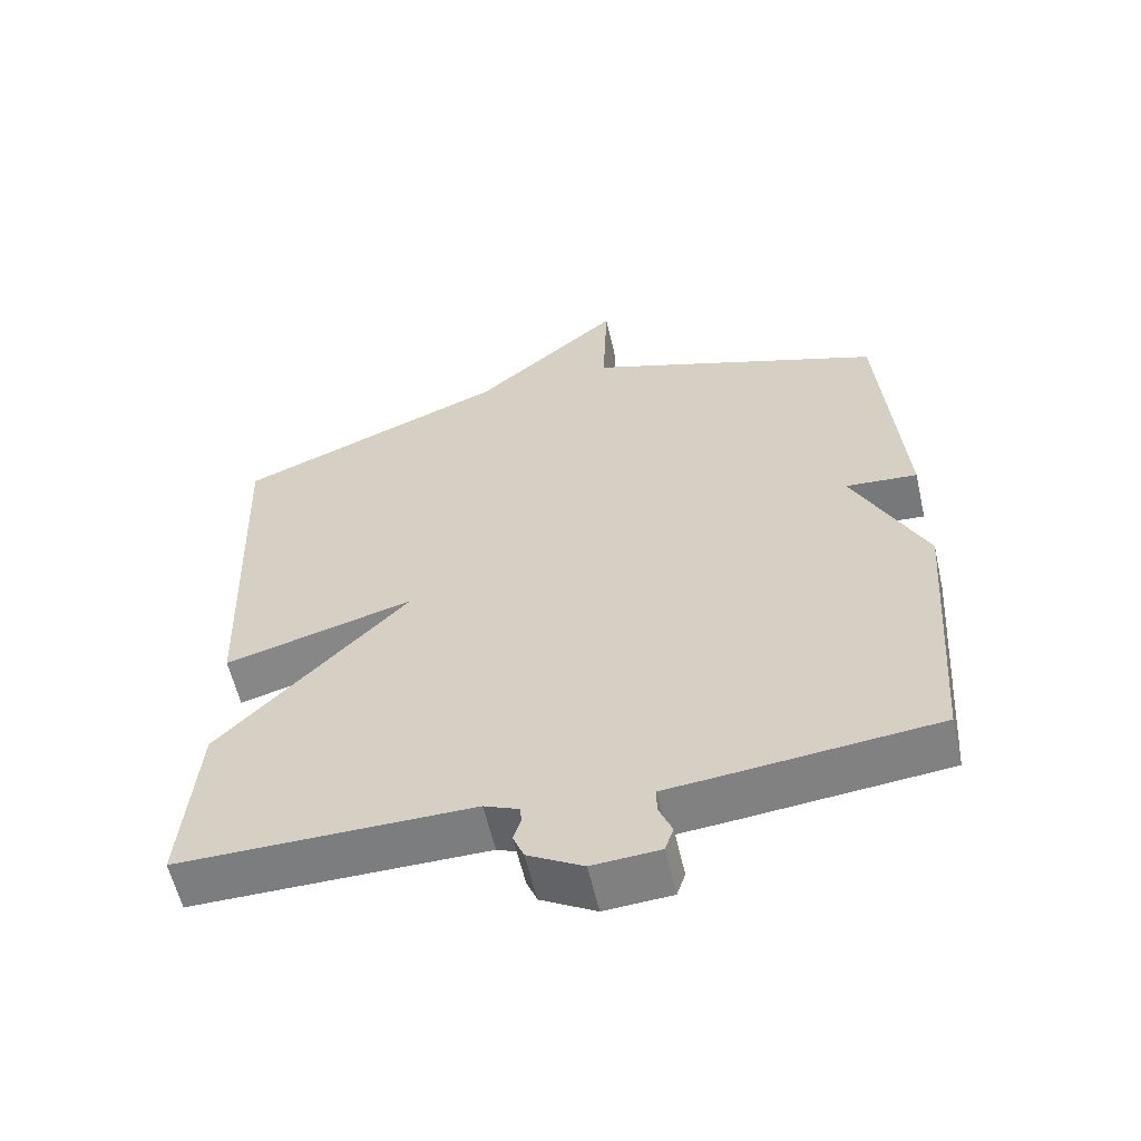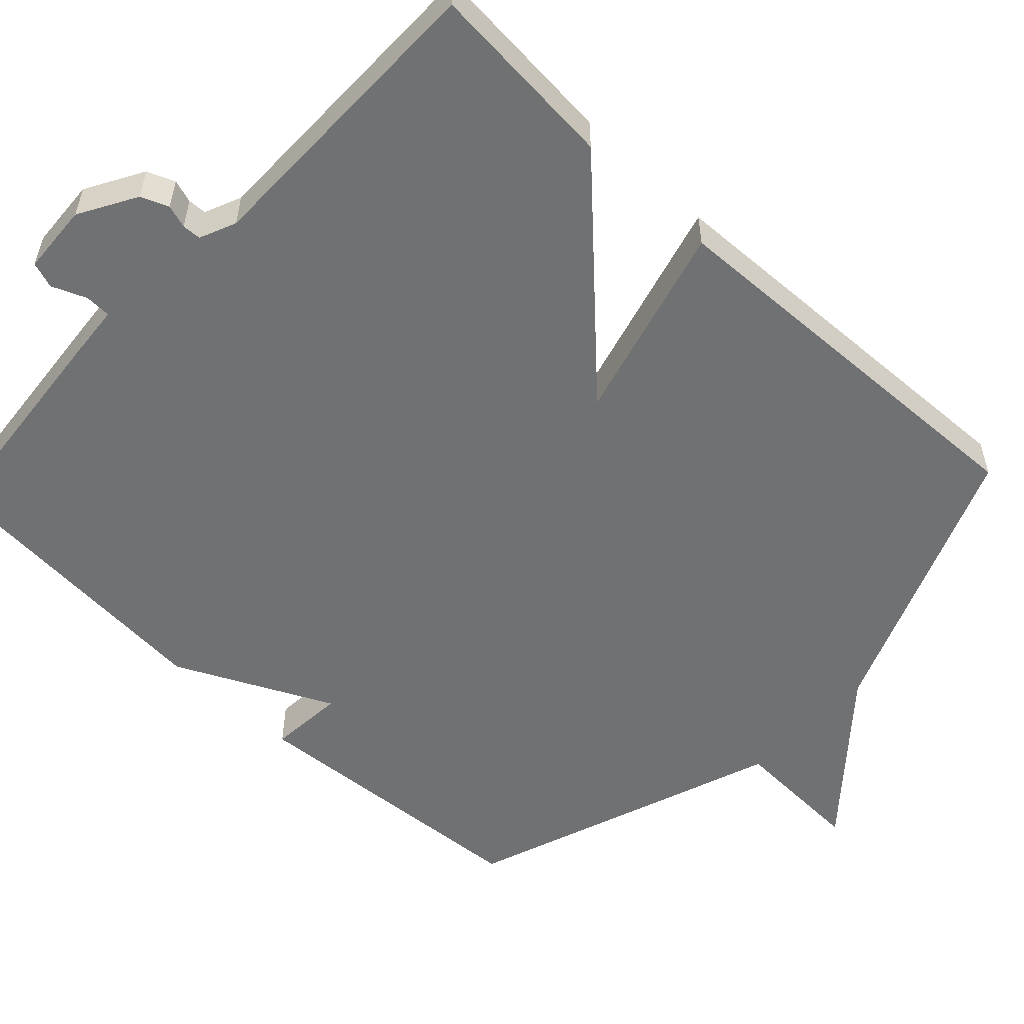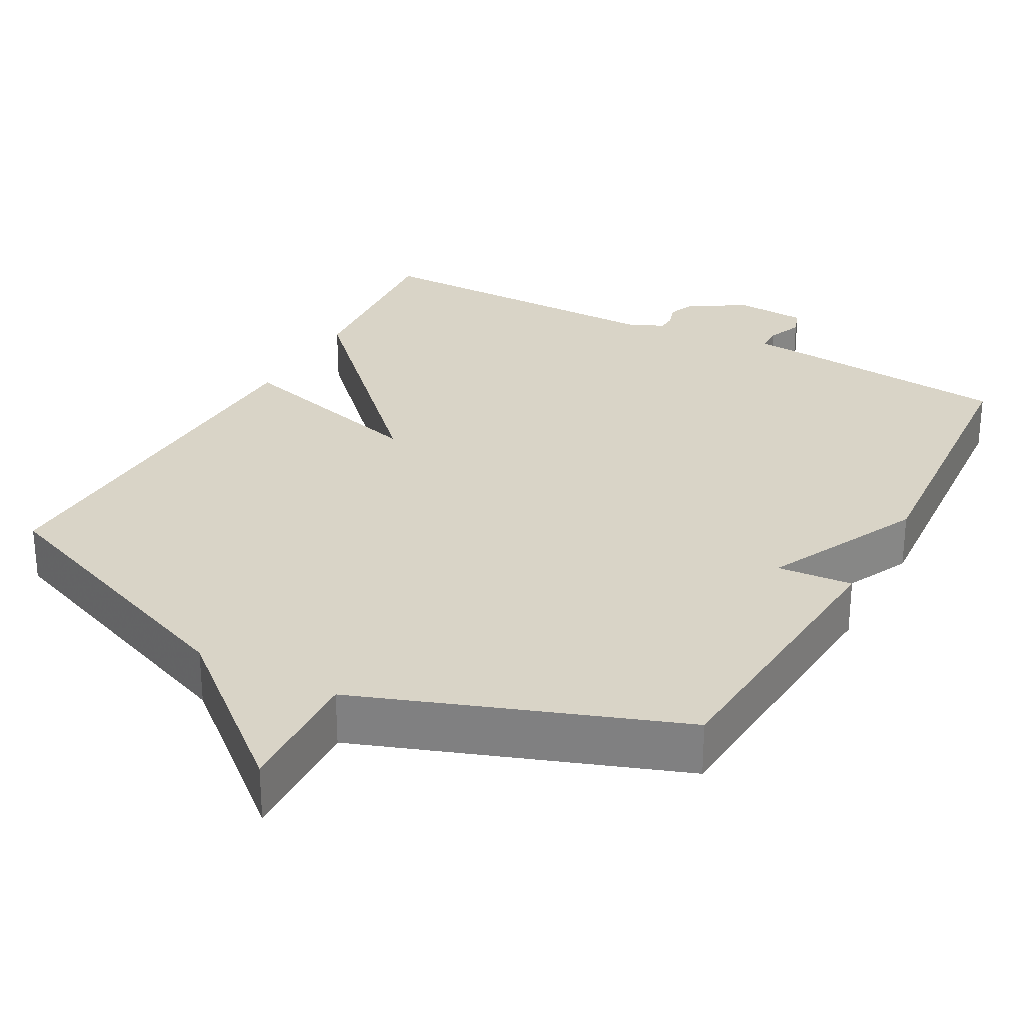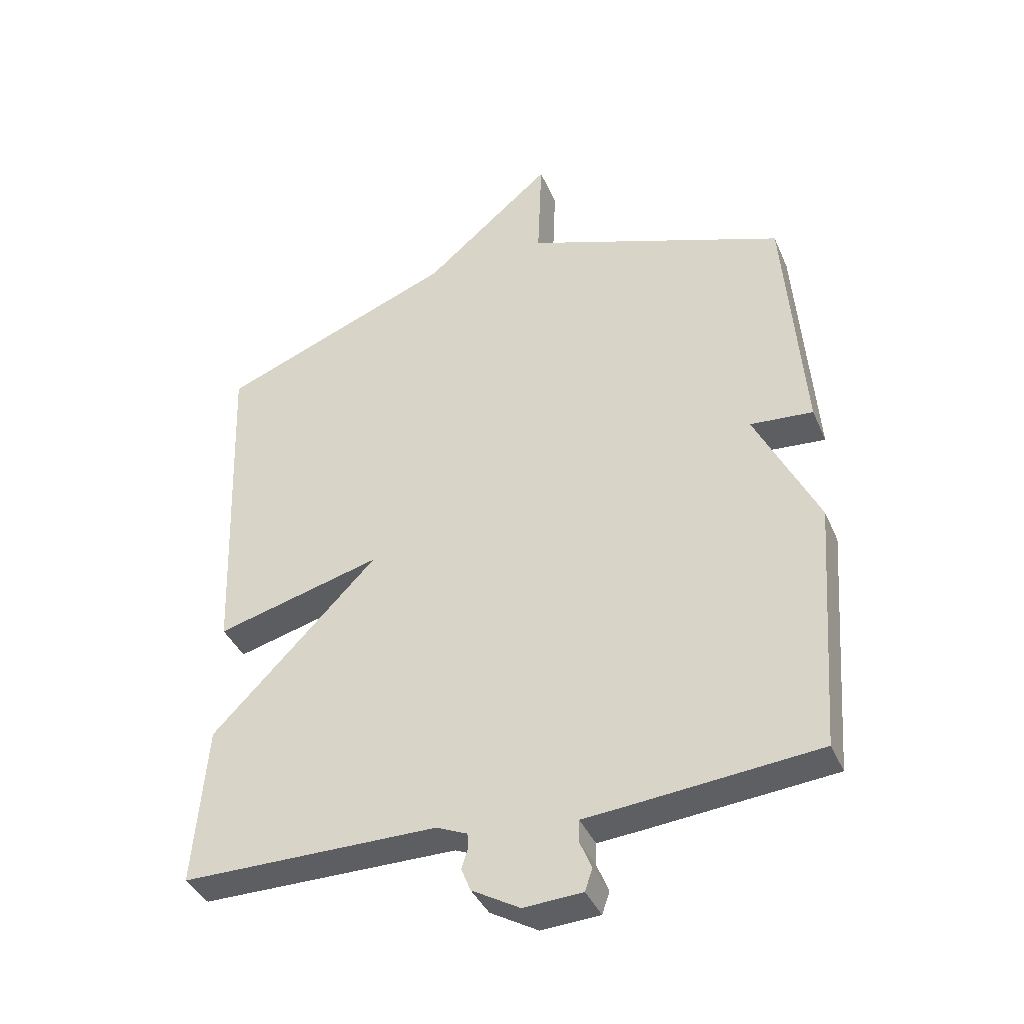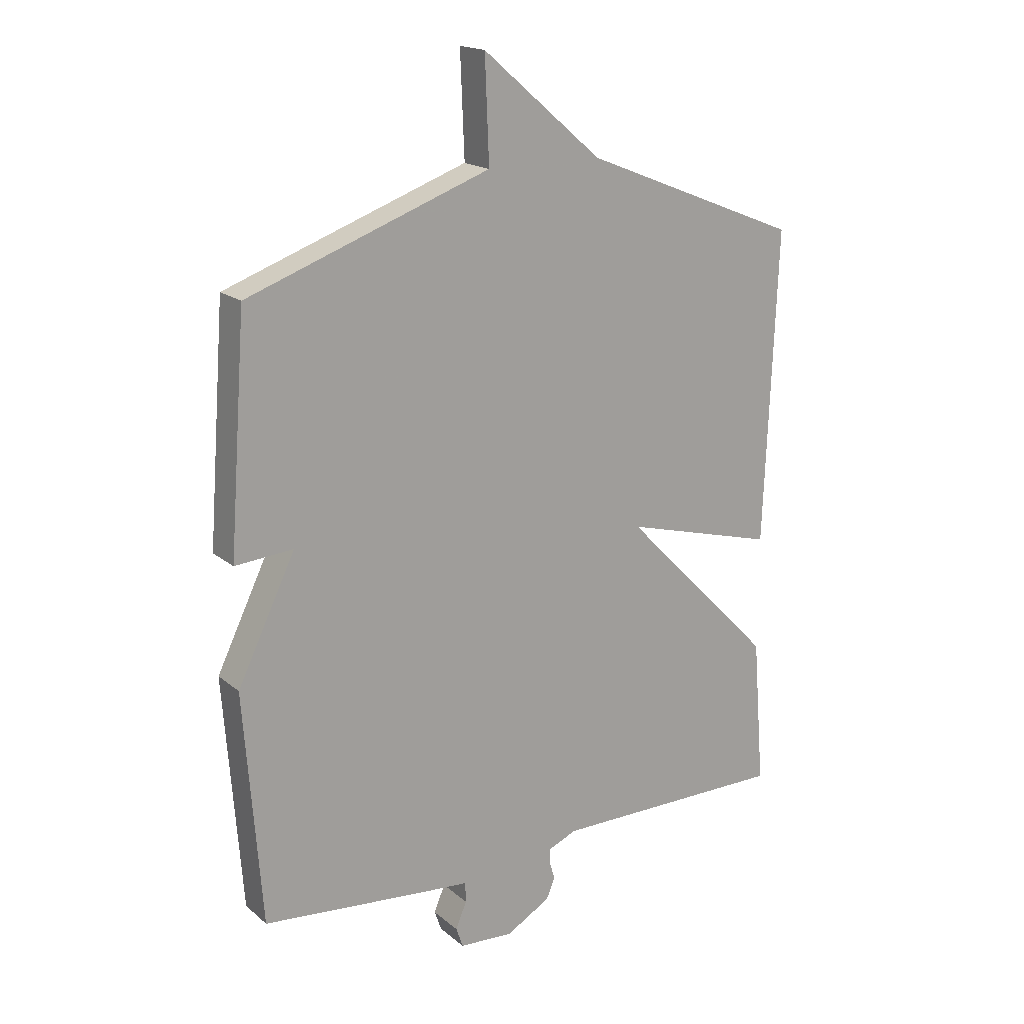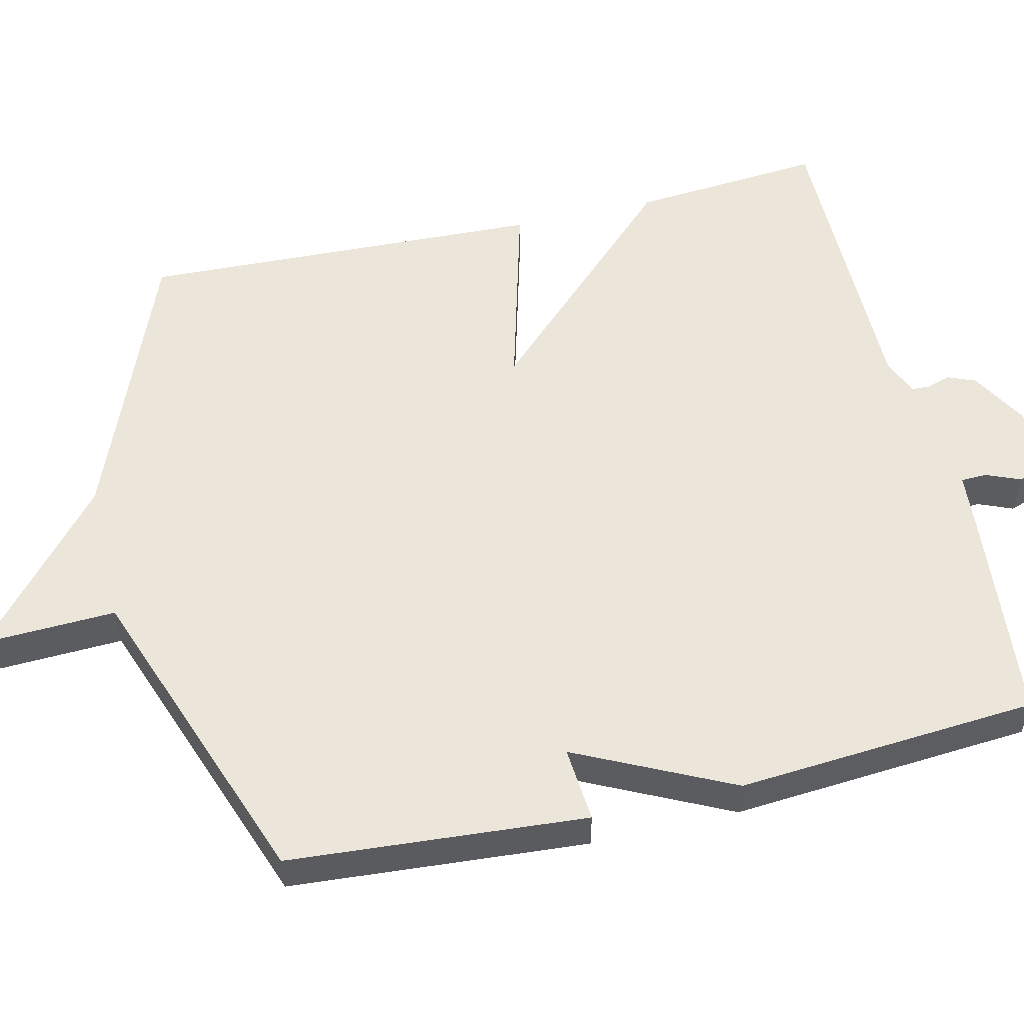
<metadata>
{"format":"obj","ext":"obj","renderer":"f3d","projection":"perspective","resolution":1024,"background":"white","views":[{"elev":-58.9,"azim":12.9,"up":"+Z"},{"elev":-55.1,"azim":-133.3,"up":"+Y"},{"elev":28.5,"azim":28.5,"up":"+Y"},{"elev":-39.1,"azim":21.8,"up":"+Z"},{"elev":18.1,"azim":146.9,"up":"+Z"},{"elev":54.3,"azim":76.7,"up":"+Y"}]}
</metadata>
<code>
v 0.5 0.07 0.5
v 0.53 0.07 0.103
v 0.429 0.07 0.111
v 0.53 0.07 -0.097
v 0.5 0.07 -0.5
v 0.202 0.07 -0.529
v 0.131 0.07 -0.535
v 0.13 0.07 -0.57
v 0.149 0.07 -0.616
v 0.137 0.07 -0.651
v 0.043 0.07 -0.657
v -0.034 0.07 -0.613
v -0.049 0.07 -0.576
v -0.039 0.07 -0.545
v -0.04 0.07 -0.52
v -0.089 0.07 -0.499
v -0.5 0.07 -0.5
v -0.479 0.07 -0.243
v -0.213 0.07 0.029
v -0.479 0.07 -0.043
v -0.5 0.07 0.5
v -0.121 0.07 0.652
v 0.086 0.07 0.829
v 0.079 0.07 0.652
v 0.5 0 0.5
v 0.53 0 0.103
v 0.429 0 0.111
v 0.53 0 -0.097
v 0.5 0 -0.5
v 0.202 0 -0.529
v 0.131 0 -0.535
v 0.13 0 -0.57
v 0.149 0 -0.616
v 0.137 0 -0.651
v 0.043 0 -0.657
v -0.034 0 -0.613
v -0.049 0 -0.576
v -0.039 0 -0.545
v -0.04 0 -0.52
v -0.089 0 -0.499
v -0.5 0 -0.5
v -0.479 0 -0.243
v -0.213 0 0.029
v -0.479 0 -0.043
v -0.5 0 0.5
v -0.121 0 0.652
v 0.086 0 0.829
v 0.079 0 0.652
f 22 23 24
f 22 24 1
f 21 22 1
f 20 21 1
f 19 20 1
f 18 19 1
f 17 18 1
f 16 17 1
f 15 16 1
f 14 15 1
f 12 13 14
f 11 12 14
f 10 11 14
f 9 10 14
f 8 9 14
f 7 8 14
f 6 7 14
f 5 6 14
f 4 5 14
f 3 4 14
f 3 14 1
f 1 2 3
f 48 47 46
f 25 48 46
f 25 46 45
f 25 45 44
f 25 44 43
f 25 43 42
f 25 42 41
f 25 41 40
f 25 40 39
f 25 39 38
f 38 37 36
f 38 36 35
f 38 35 34
f 38 34 33
f 38 33 32
f 38 32 31
f 38 31 30
f 38 30 29
f 38 29 28
f 38 28 27
f 25 38 27
f 27 26 25
f 1 25 26 2
f 2 26 27 3
f 3 27 28 4
f 4 28 29 5
f 5 29 30 6
f 6 30 31 7
f 7 31 32 8
f 8 32 33 9
f 9 33 34 10
f 10 34 35 11
f 11 35 36 12
f 12 36 37 13
f 13 37 38 14
f 14 38 39 15
f 15 39 40 16
f 16 40 41 17
f 17 41 42 18
f 18 42 43 19
f 19 43 44 20
f 20 44 45 21
f 21 45 46 22
f 22 46 47 23
f 23 47 48 24
f 24 48 25 1

</code>
